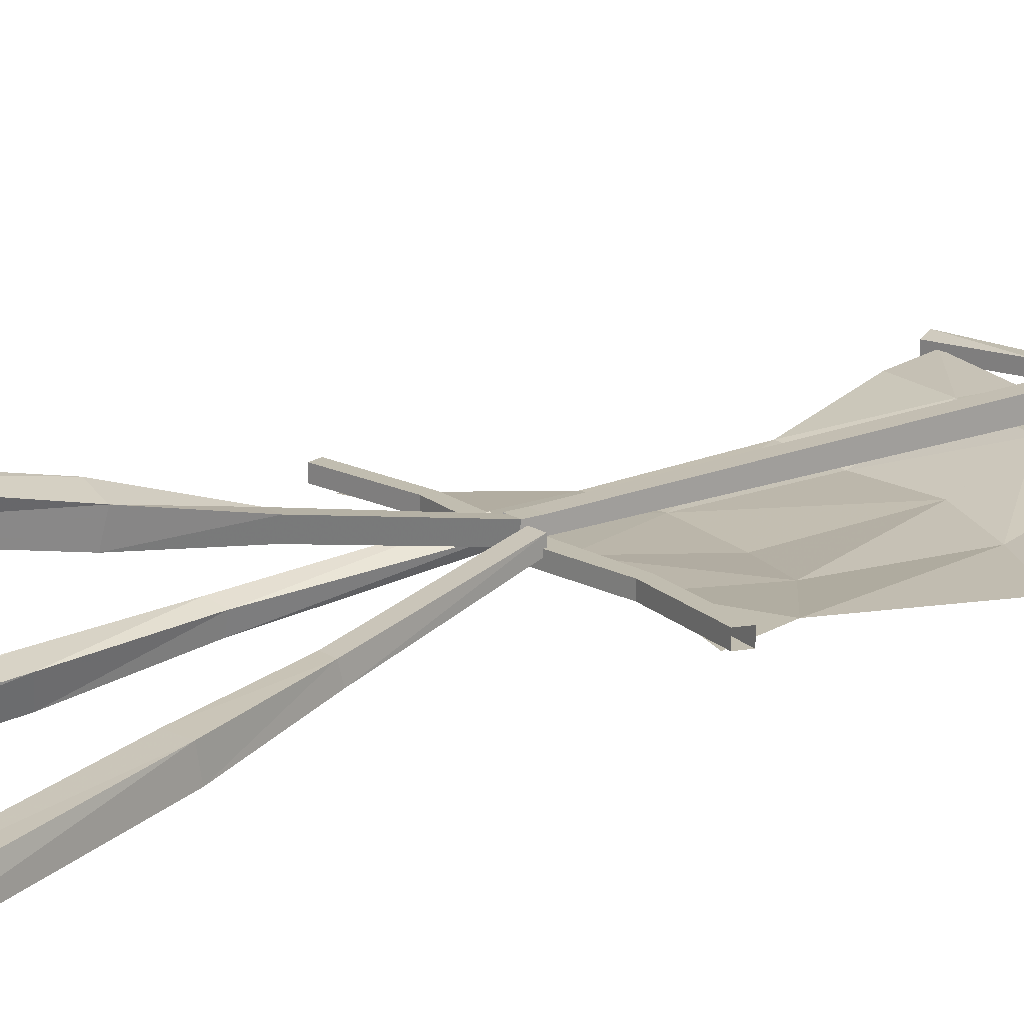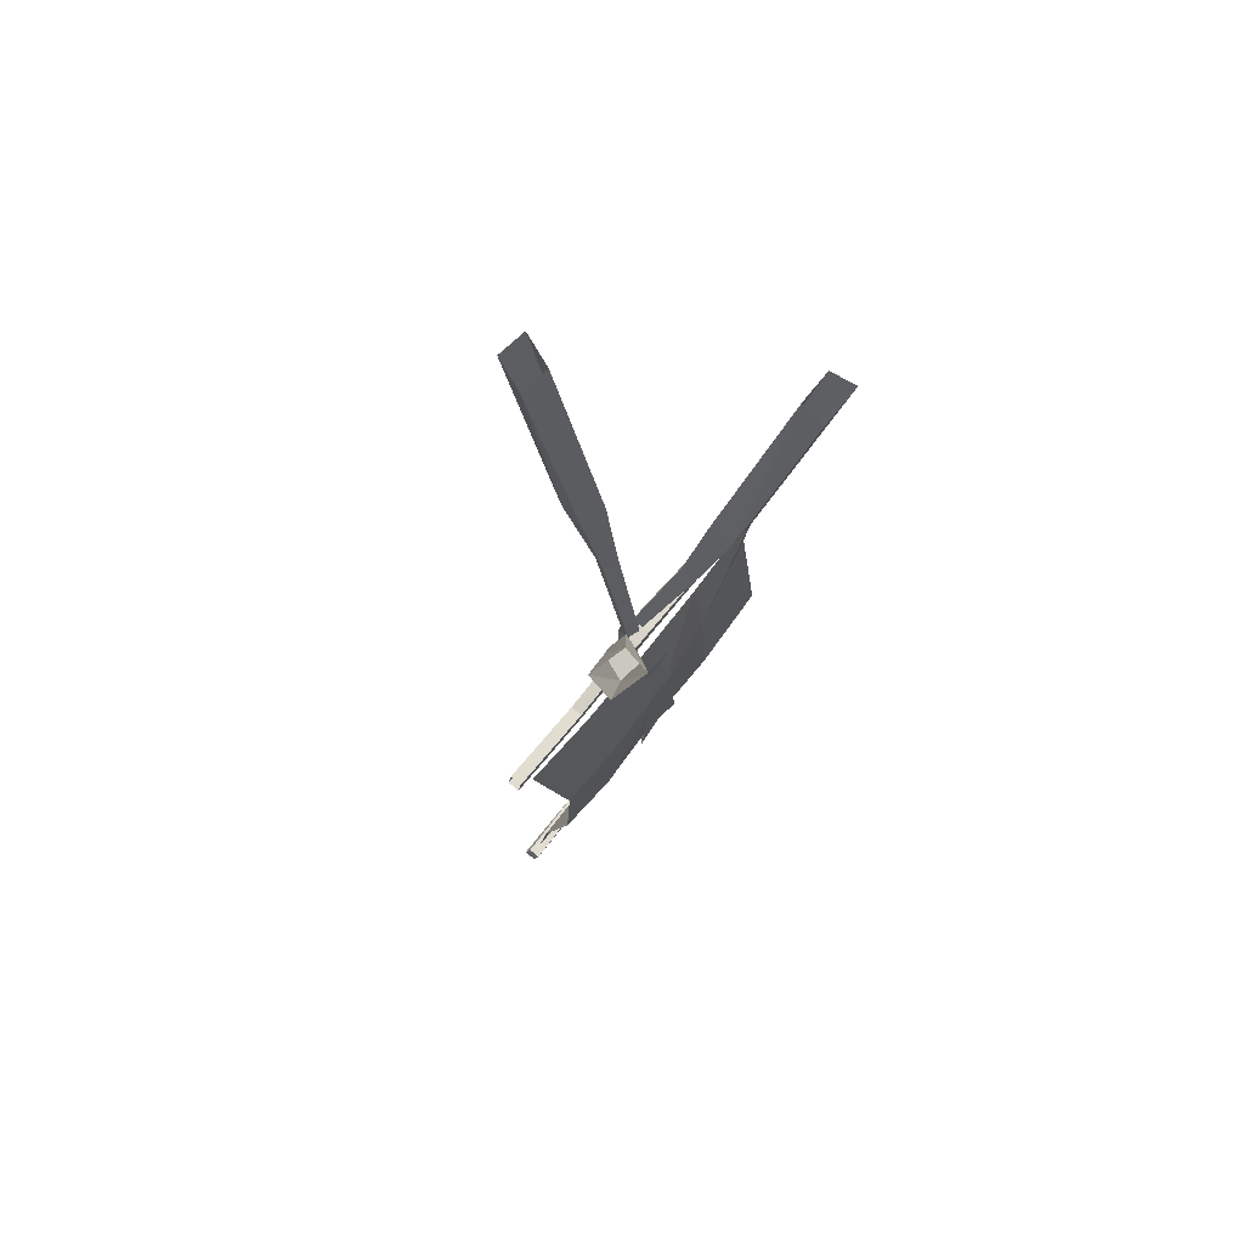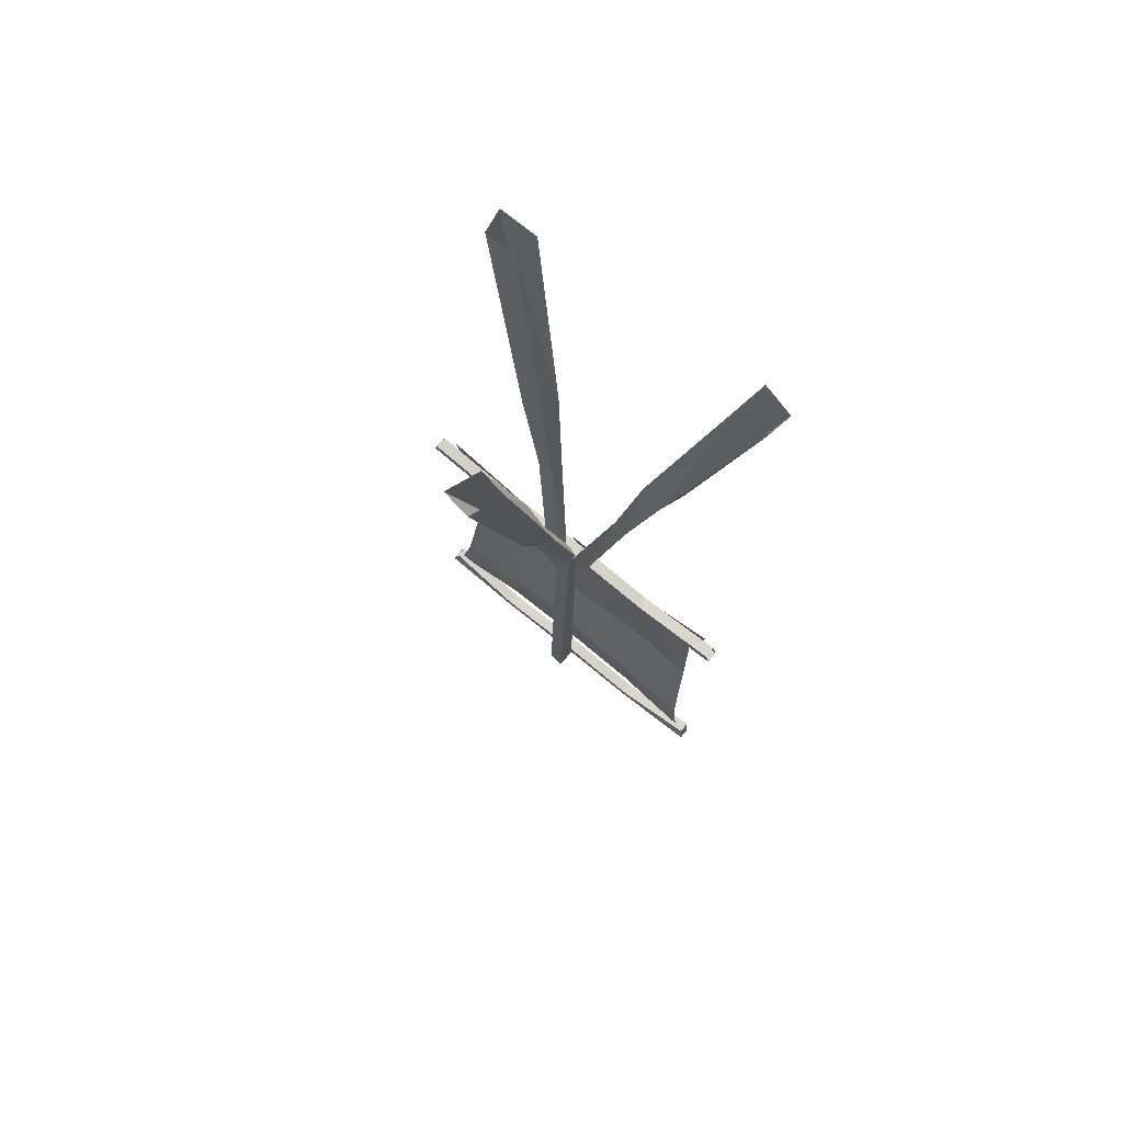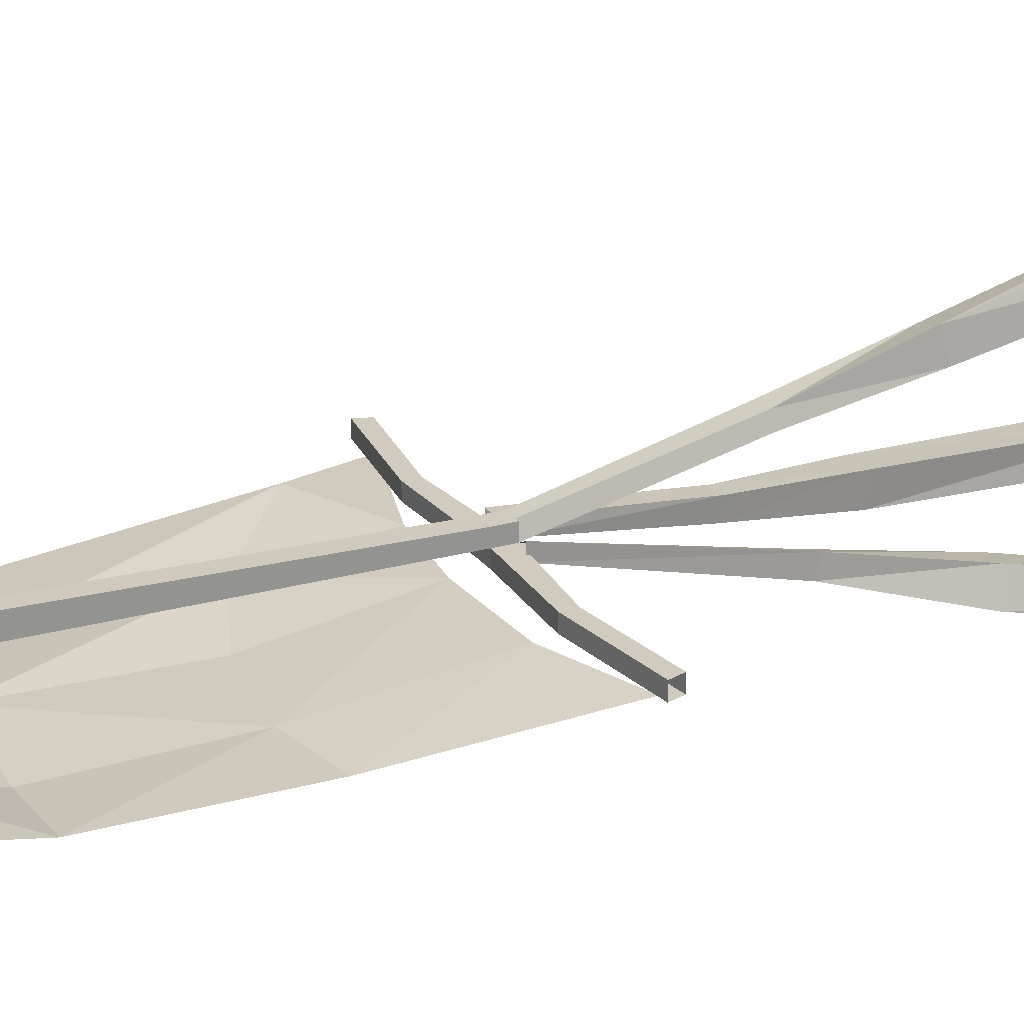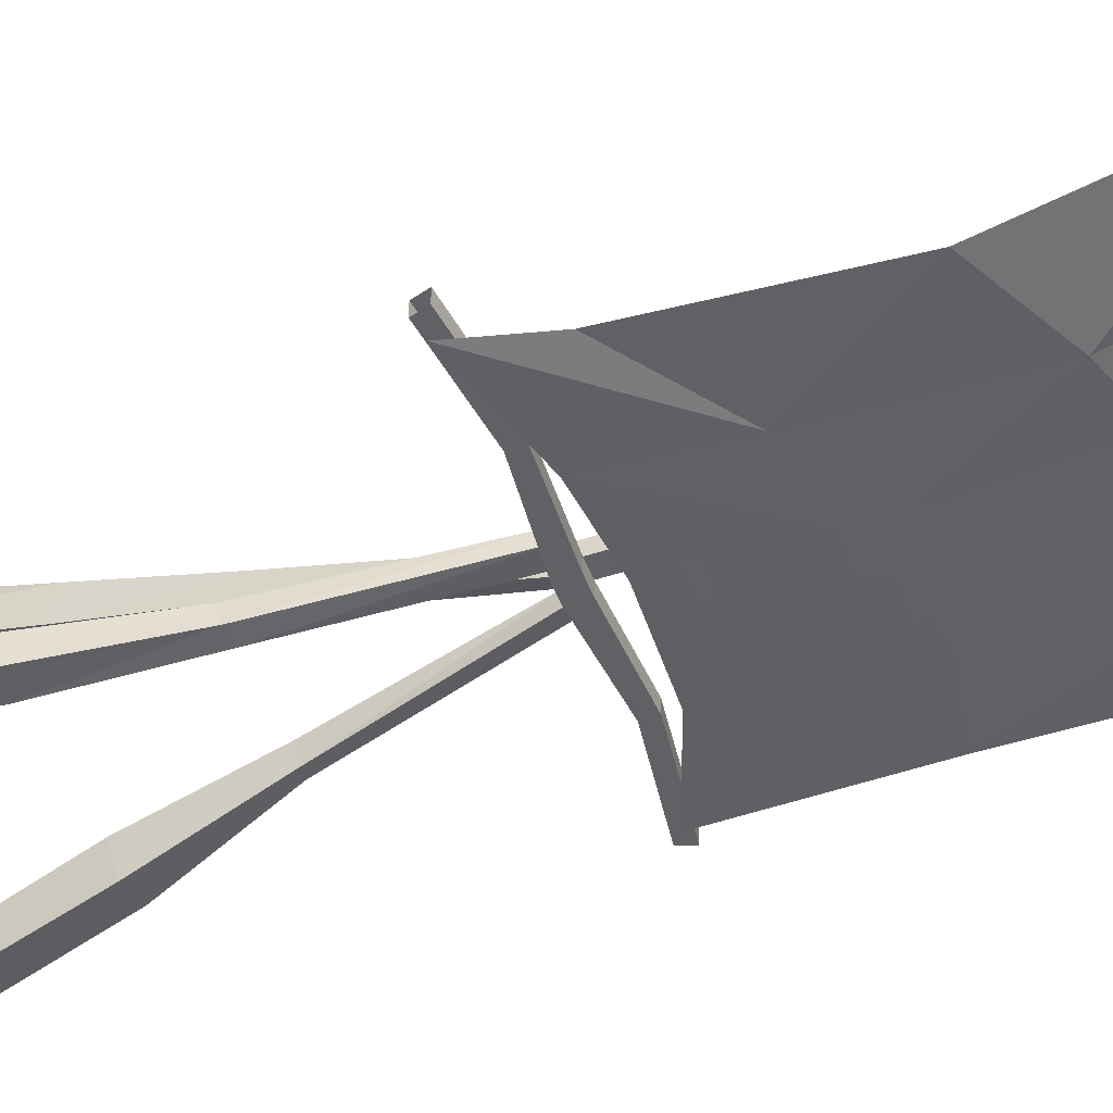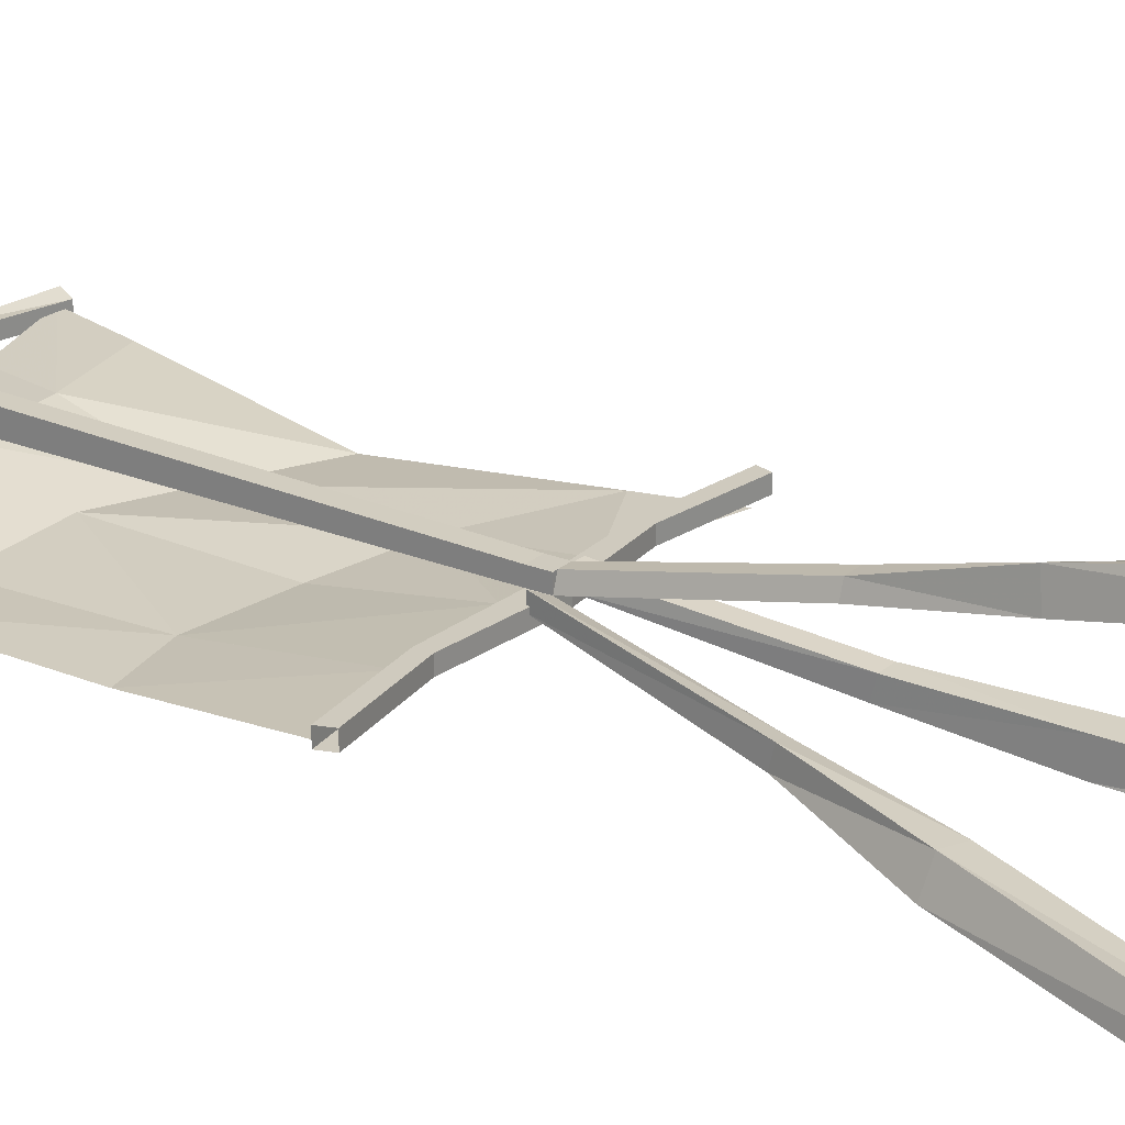
<metadata>
{"format":"obj","ext":"obj","renderer":"f3d","projection":"perspective","resolution":1024,"background":"white","views":[{"elev":16.7,"azim":-127.0,"up":"+Z"},{"elev":75.6,"azim":129.1,"up":"+Y"},{"elev":75.5,"azim":39.0,"up":"+Y"},{"elev":23.5,"azim":63.7,"up":"+Z"},{"elev":-47.2,"azim":-70.0,"up":"+Z"},{"elev":23.2,"azim":124.2,"up":"+Z"}]}
</metadata>
<code>
o object/swordshop_sign
v -1 -241 1
v -1 -240 6
v -1 -236 6
v -1 -237 1
v -22 -239 1
v -22 -242 1
v -22 -242 -2
v -1 -241 -2
v 3 -241 1
v 2 -248 2
v 0 -248 2
v 0 -248 5
v 3 -240 6
v 3 -236 6
v 3 -128 3
v -1 -128 3
v -1 -128 0
v 3 -128 0
v 3 -237 1
v 3 -237 -2
v -1 -237 -2
v -22 -239 -2
v -44 -236 0
v -45 -239 1
v -45 -239 -2
v 3 -241 -2
v 24 -242 1
v 2 -248 5
v 3 -124 0
v 3 -124 3
v -1 -124 3
v -1 -124 0
v -22 -126 0
v -22 -129 0
v -22 -129 -3
v -1 -128 -3
v 3 -128 -3
v 24 -129 0
v 24 -126 0
v 24 -126 -3
v 3 -124 -3
v -1 -124 -3
v -22 -126 -3
v -44 -123 0
v -45 -126 0
v -45 -126 -3
v 24 -129 -3
v 47 -126 0
v 46 -123 0
v 46 -123 -3
v 47 -126 -3
v 47 -239 -2
v 46 -236 -3
v 46 -236 0
v 47 -239 1
v 24 -242 -2
v 24 -239 -2
v 24 -239 1
v -44 -236 -3
v -44 -123 -3
v -41 -124 -4
v -37 -140 -4
v -18 -156 -7
v -17 -131 -4
v -38 -183 -9
v -18 -193 -9
v 0 -199 -8
v 0 -163 -9
v 1 -133 -4
v -40 -222 -2
v -19 -218 -2
v 1 -217 -2
v -43 -238 -1
v -22 -233 -2
v 0 -232 -2
v 21 -166 -9
v 23 -132 -4
v 22 -200 -9
v 38 -200 -8
v 37 -163 -9
v 43 -125 -4
v 23 -222 -2
v 41 -224 -2
v 22 -234 -2
v 43 -237 -1
v -3 -159 -9
v -2 -143 -7
v 4 -143 -7
v 5 -159 -9
v -4 -163 -9
v 6 -163 -9
v 1 -169 -9
v -3 -169 -9
v -13 -163 -9
v -11 -169 -9
v -4 -140 -7
v 6 -140 -7
v 5 -169 -9
v 8 -203 -9
v 1 -196 -9
v -6 -203 -9
v 15 -163 -9
v 13 -169 -9
v 1 -225 -3
v 15 -86 -4
v 7 -125 2
v 7 -125 -1
v 15 -87 -8
v 21 -62 -8
v 15 -61 -9
v 11 -87 -5
v 12 -87 -9
v 4 -124 -2
v 17 -62 -15
v 23 -63 -14
v 37 0 -18
v 29 0 -20
v 30 0 -26
v 38 0 -24
v -13 -88 -9
v -5 -125 -1
v -5 -125 2
v -13 -87 -5
v -20 -63 -14
v -14 -62 -14
v -9 -88 -9
v -1 -124 -1
v -9 -87 -5
v -1 -125 2
v -14 -61 -8
v -20 -62 -8
v -36 0 -22
v -26 0 -22
v -27 0 -16
v -35 0 -16
v -3 -86 11
v 2 -124 3
v 1 -86 11
v -4 -61 17
v -3 -60 11
v -2 -86 7
v 0 -124 -1
v 2 -86 8
v 3 -60 13
v 2 -61 19
v -6 0 32
v -3 0 24
v 4 0 25
v 1 0 33
v -1 -241 1
v -1 -241 1
v -1 -241 1
v -1 -241 1
v -1 -241 1
v -1 -241 1
v -1 -241 1
v -1 -241 1
v -1 -241 1
v -1 -241 1
v -1 -241 1
v -1 -241 1
v -1 -241 1
v -1 -241 1
v -1 -241 1
v -1 -241 1
v -1 -241 1
v -1 -241 1
v -1 -241 1
v -1 -241 1
v -1 -241 1
v -1 -241 1
v -1 -241 1
v -1 -241 1
v -1 -241 1
v -1 -241 1
v -1 -241 1
v -1 -241 1
v -1 -241 1
v -1 -241 1
v -1 -241 1
v -1 -241 1
f 1 2 3
f 1 3 4
f 1 4 5
f 1 5 6
f 1 6 7
f 1 7 8
f 1 8 9
f 1 9 10
f 1 10 11
f 1 11 2
f 2 11 12
f 2 12 13
f 2 13 3
f 3 13 14
f 3 14 15
f 3 15 16
f 3 16 17
f 3 17 4
f 4 17 18
f 4 18 19
f 4 19 20
f 4 20 21
f 4 21 5
f 5 21 22
f 5 22 23
f 5 23 6
f 6 23 24
f 6 24 25
f 6 25 7
f 7 25 22
f 7 22 21
f 7 21 8
f 8 21 20
f 8 20 26
f 8 26 9
f 9 26 27
f 9 27 19
f 9 19 13
f 9 13 28
f 9 28 10
f 10 28 11
f 11 28 12
f 12 28 13
f 19 14 13
f 14 19 15
f 15 19 18
f 15 18 29
f 15 29 30
f 15 30 16
f 16 30 31
f 16 31 17
f 17 31 32
f 17 32 33
f 17 33 34
f 17 34 35
f 17 35 36
f 17 36 18
f 18 36 37
f 18 37 38
f 18 38 29
f 29 38 39
f 29 39 40
f 29 40 41
f 29 41 32
f 32 41 42
f 32 42 33
f 33 42 43
f 33 43 44
f 33 44 34
f 34 44 45
f 34 45 46
f 34 46 35
f 35 46 43
f 35 43 42
f 35 42 36
f 36 42 41
f 36 41 37
f 37 41 40
f 37 40 47
f 37 47 38
f 38 47 48
f 38 48 39
f 39 48 49
f 39 49 50
f 39 50 40
f 40 50 47
f 47 50 51
f 47 51 48
f 52 53 54
f 52 54 55
f 52 55 56
f 52 56 53
f 53 56 57
f 53 57 58
f 53 58 54
f 54 58 55
f 55 58 27
f 55 27 56
f 56 27 26
f 56 26 57
f 57 26 20
f 57 20 19
f 57 19 58
f 58 19 27
f 22 59 23
f 59 22 25
f 43 60 44
f 60 43 46
f 61 62 63
f 61 63 64
f 61 64 62
f 62 64 63
f 62 63 65
f 62 65 66
f 62 66 63
f 63 66 67
f 63 67 68
f 63 68 64
f 63 64 69
f 63 69 68
f 63 68 66
f 63 66 65
f 65 66 70
f 65 70 71
f 65 71 66
f 66 71 72
f 66 72 67
f 66 67 71
f 66 71 70
f 70 71 73
f 70 73 74
f 70 74 71
f 71 74 75
f 71 75 72
f 71 72 74
f 71 74 73
f 64 68 69
f 69 68 76
f 69 76 77
f 69 77 68
f 68 77 76
f 68 76 67
f 68 67 78
f 68 78 76
f 76 78 79
f 76 79 80
f 76 80 77
f 76 77 81
f 76 81 80
f 76 80 78
f 76 78 67
f 67 78 72
f 67 72 82
f 67 82 78
f 78 82 83
f 78 83 79
f 78 79 82
f 78 82 72
f 72 82 75
f 72 75 84
f 72 84 82
f 82 84 85
f 82 85 83
f 82 83 84
f 82 84 75
f 80 81 77
f 72 75 74
f 84 83 85
f 82 79 83
f 67 72 71
f 68 67 66
f 78 80 79
f 86 87 88
f 86 88 89
f 86 89 90
f 90 89 91
f 90 91 92
f 90 92 93
f 90 93 94
f 94 93 95
f 87 96 97
f 87 97 88
f 92 91 98
f 92 98 99
f 92 99 100
f 92 100 101
f 92 101 93
f 98 91 102
f 98 102 103
f 104 100 99
f 100 104 101
f 105 106 107
f 105 107 108
f 105 108 109
f 105 109 110
f 105 110 111
f 105 111 106
f 106 111 29
f 29 111 112
f 29 112 113
f 113 112 107
f 107 112 108
f 108 112 114
f 108 114 115
f 108 115 109
f 109 115 116
f 109 116 117
f 109 117 110
f 109 110 115
f 115 110 114
f 115 114 118
f 115 118 119
f 115 119 116
f 114 112 111
f 114 111 110
f 114 110 118
f 118 110 117
f 120 121 122
f 120 122 123
f 120 123 124
f 120 124 125
f 120 125 126
f 120 126 121
f 121 126 127
f 127 126 128
f 127 128 129
f 129 128 122
f 122 128 123
f 123 128 130
f 123 130 131
f 123 131 124
f 124 131 132
f 124 132 133
f 124 133 125
f 124 125 131
f 131 125 130
f 131 130 134
f 131 134 135
f 131 135 132
f 130 128 126
f 130 126 125
f 130 125 134
f 134 125 133
f 136 31 137
f 136 137 138
f 136 138 139
f 136 139 140
f 136 140 141
f 136 141 31
f 31 141 142
f 142 141 143
f 142 143 29
f 29 143 137
f 137 143 138
f 138 143 144
f 138 144 145
f 138 145 139
f 139 145 146
f 139 146 147
f 139 147 140
f 139 140 145
f 145 140 144
f 145 144 148
f 145 148 149
f 145 149 146
f 144 143 141
f 144 141 140
f 144 140 148
f 148 140 147

</code>
